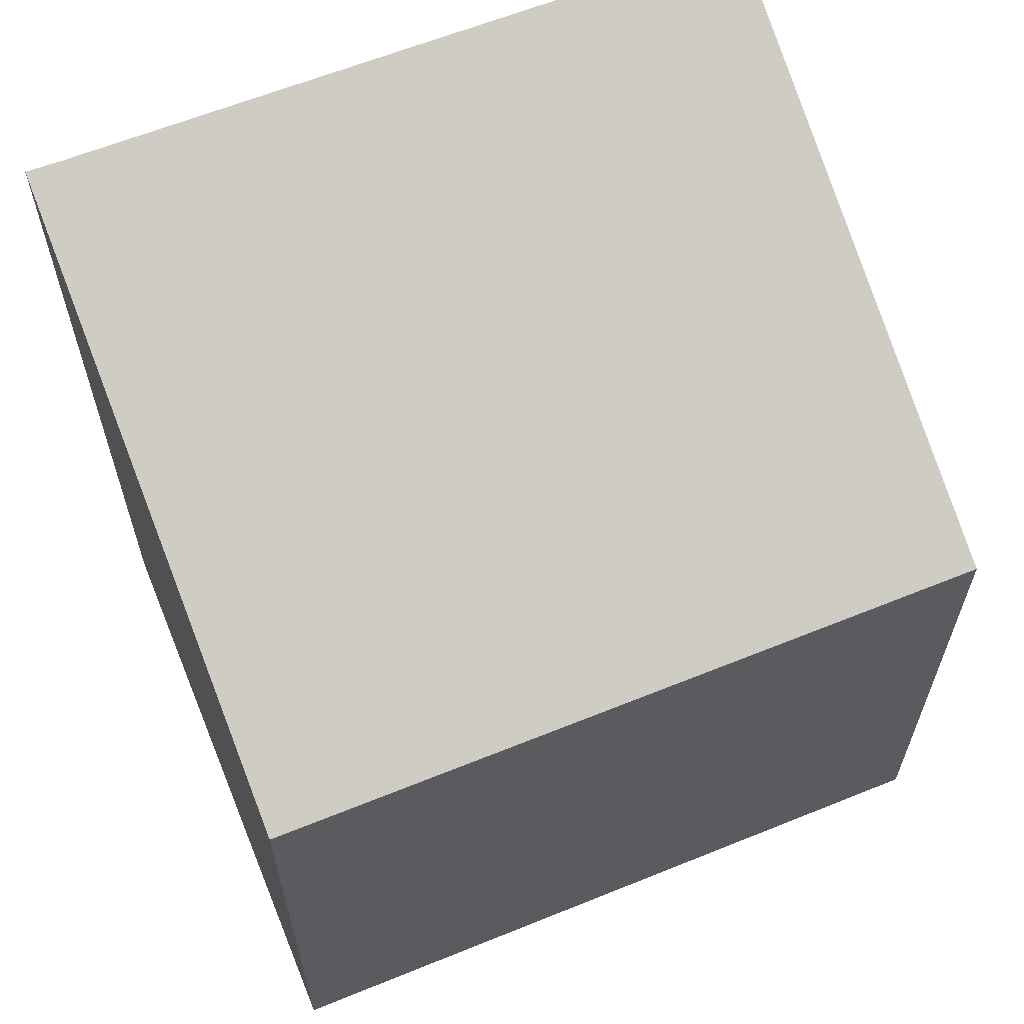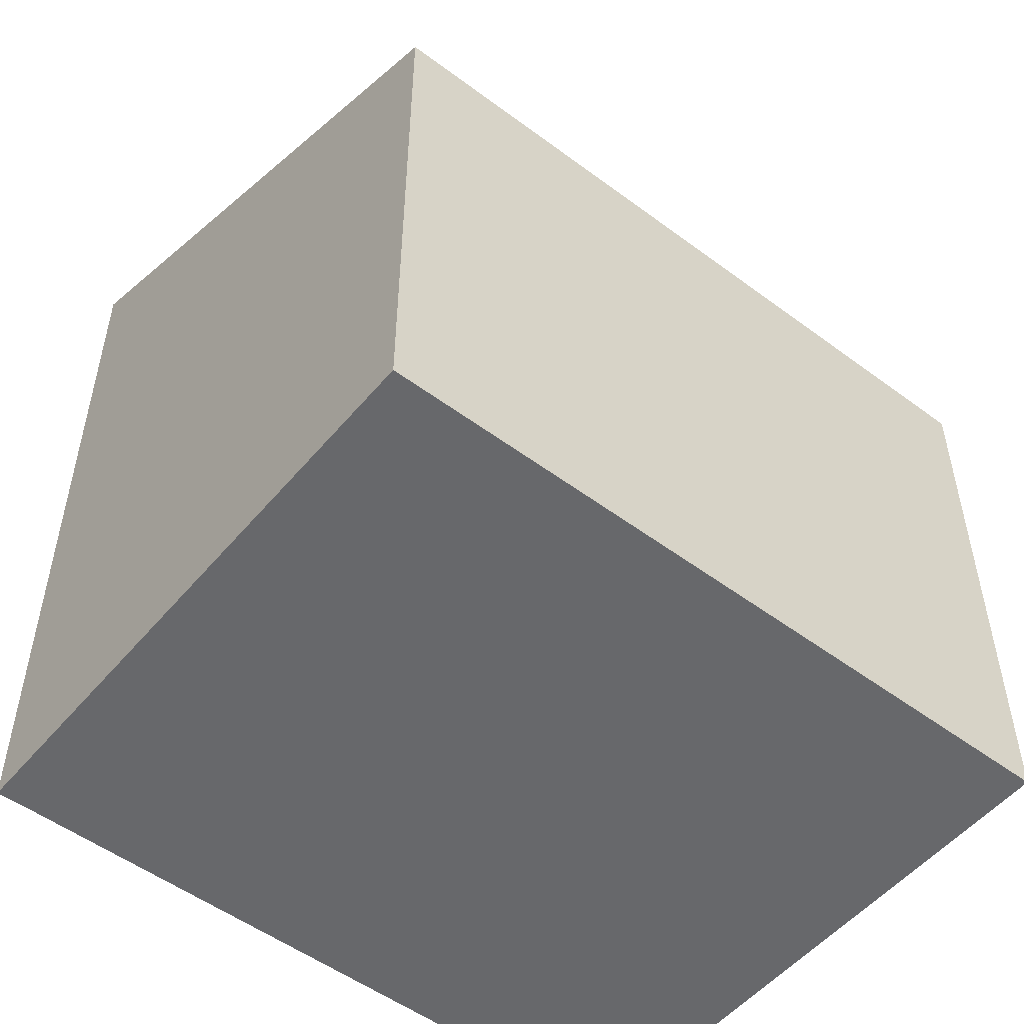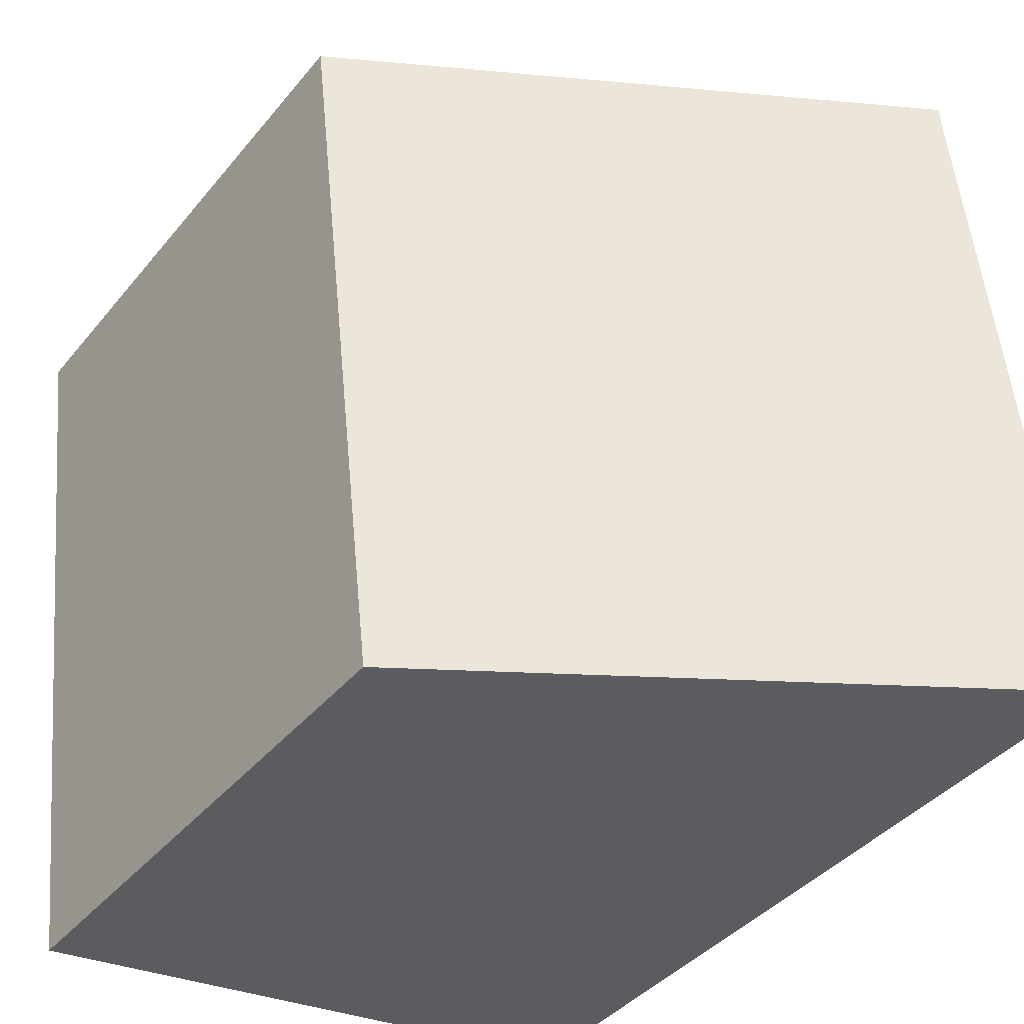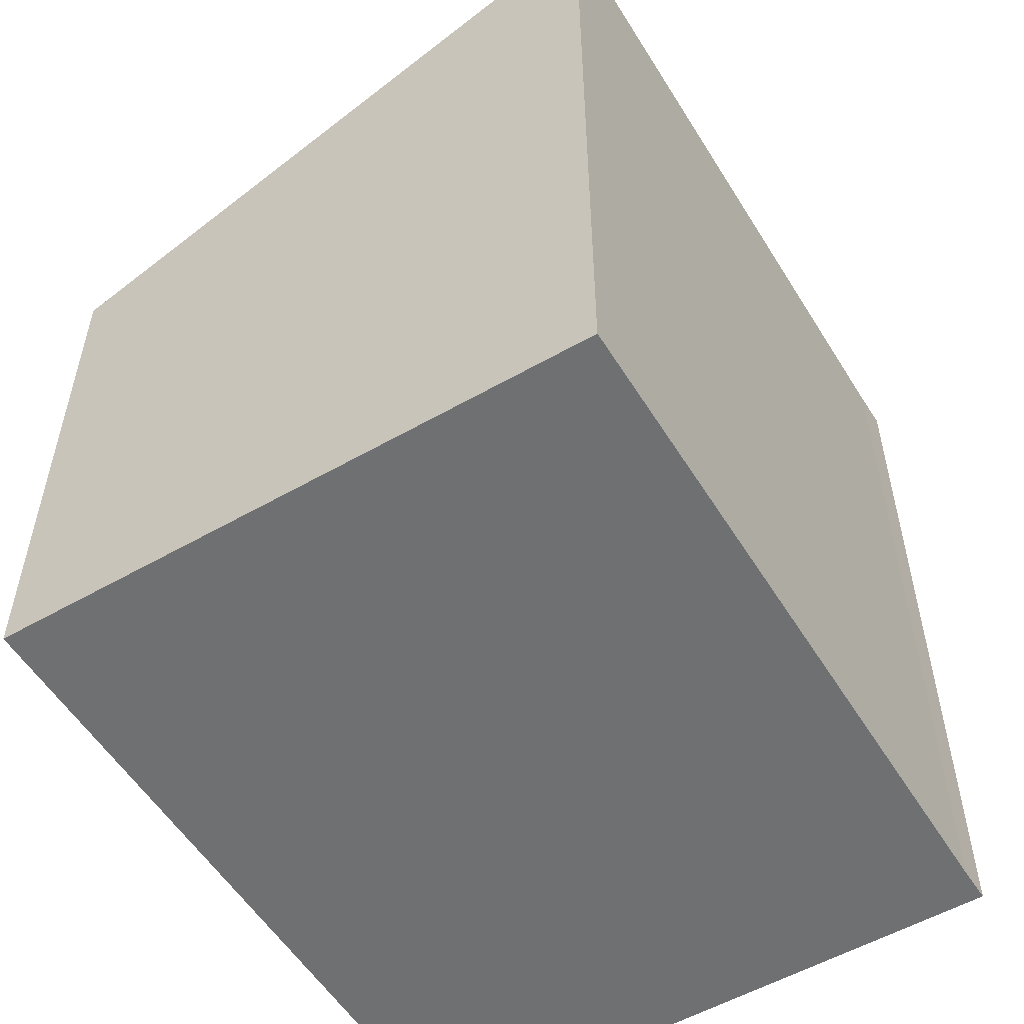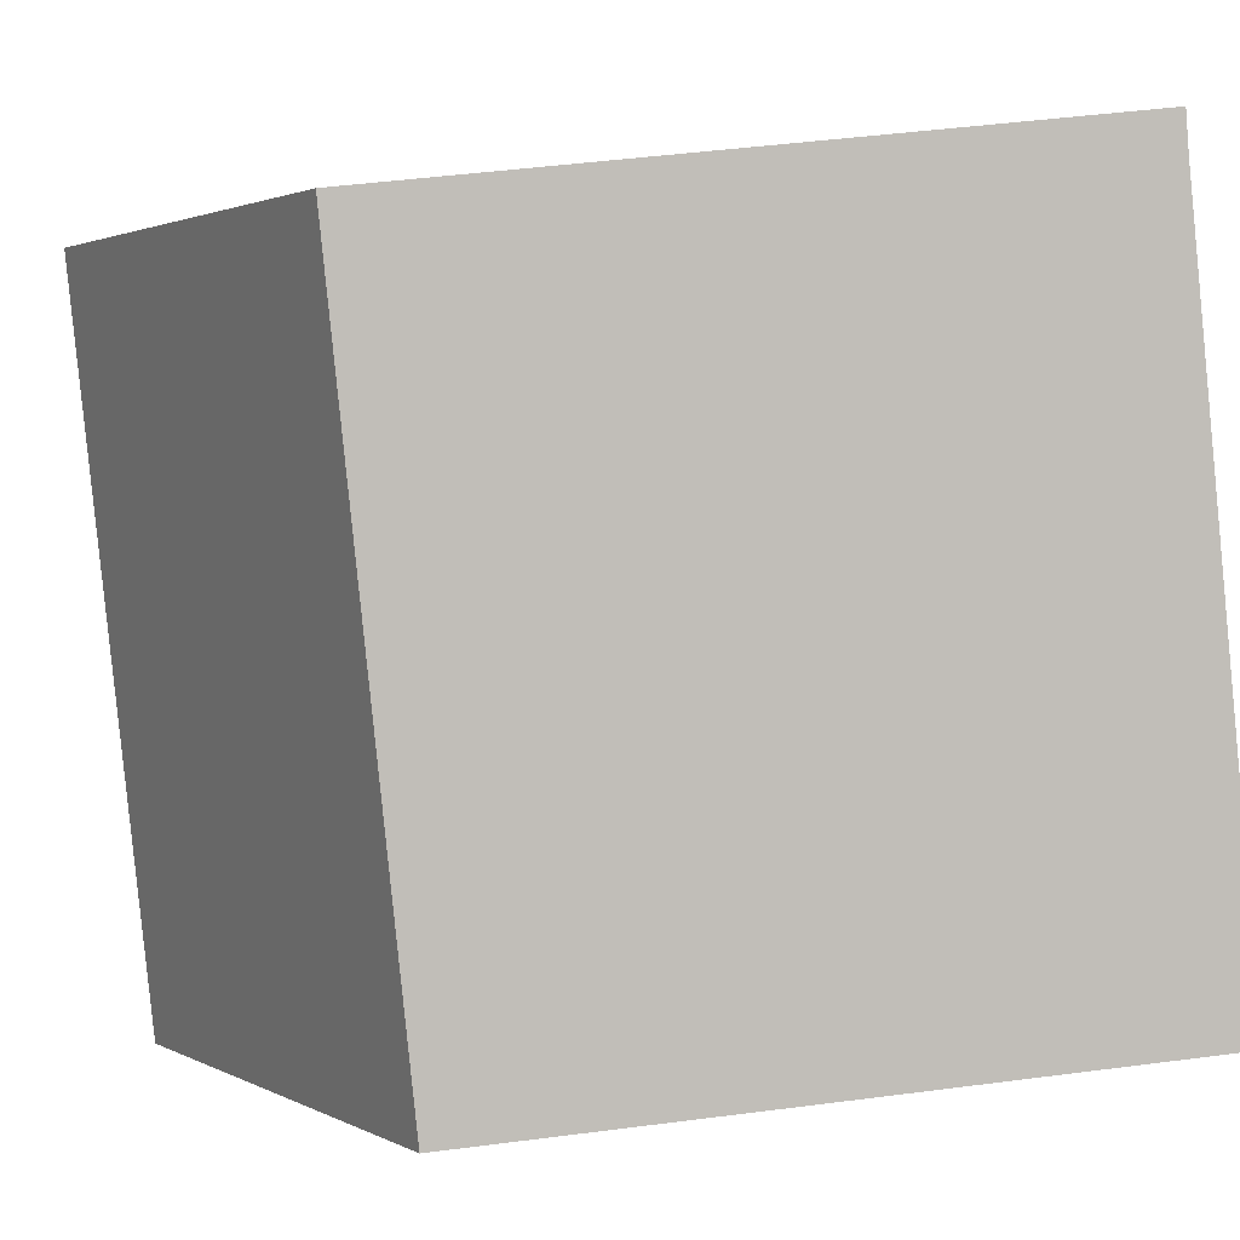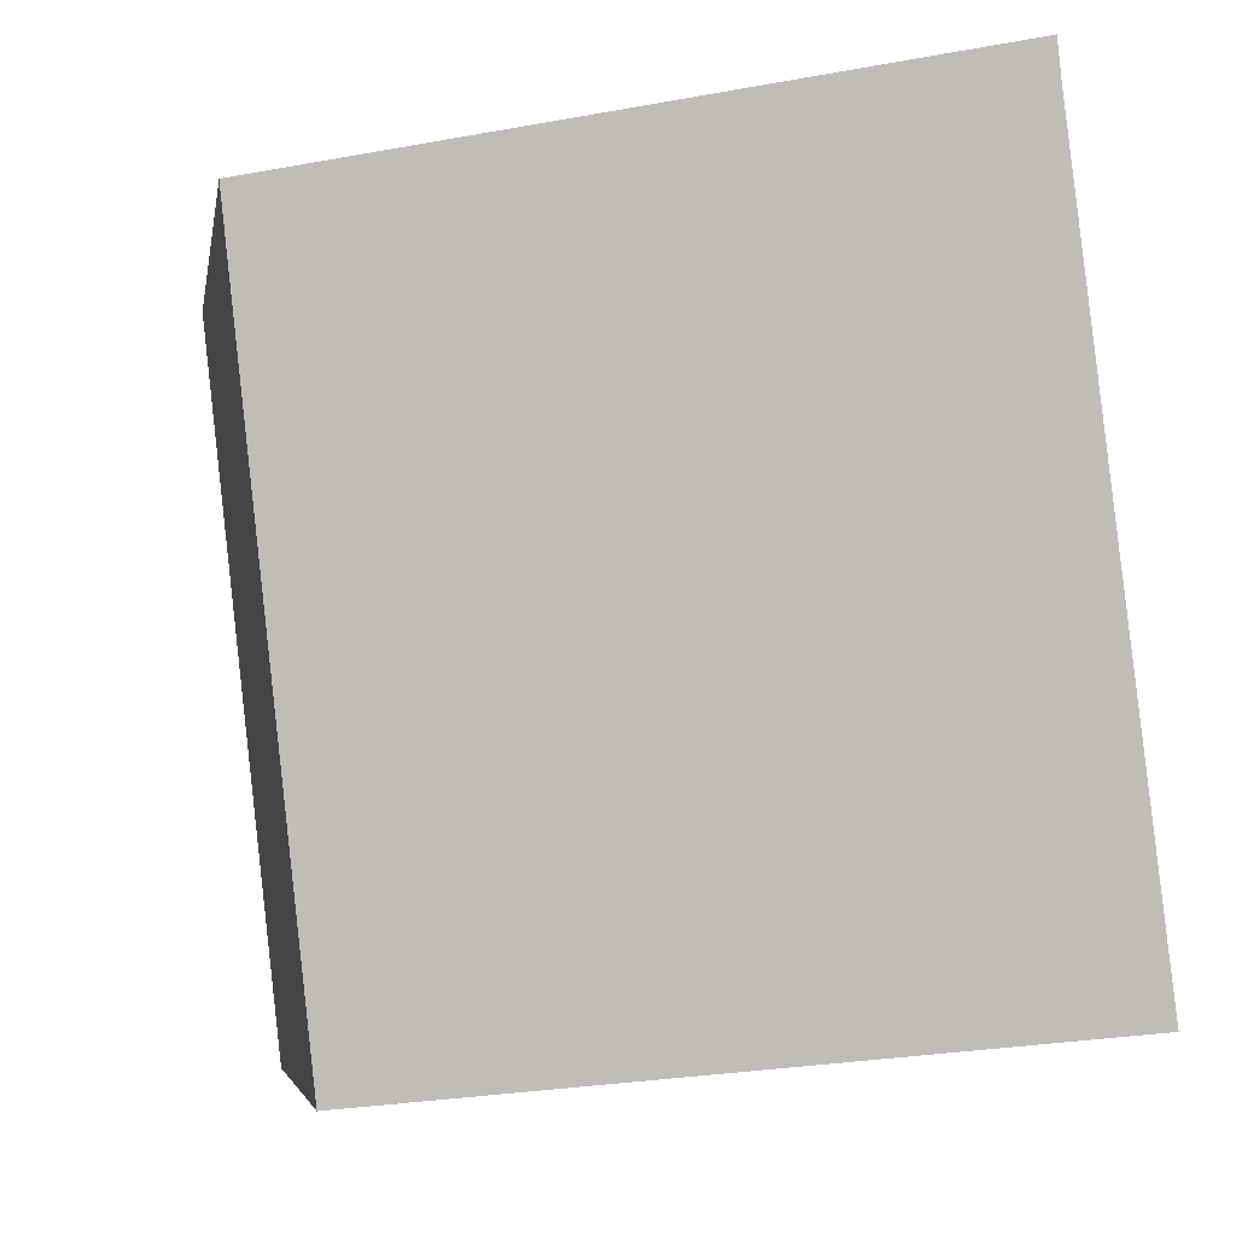
<metadata>
{"format":"obj","ext":"obj","renderer":"f3d","projection":"perspective","resolution":1024,"background":"white","views":[{"elev":62.7,"azim":74.2,"up":"+Y"},{"elev":-52.4,"azim":57.7,"up":"+Y"},{"elev":-40.0,"azim":144.8,"up":"+Z"},{"elev":-54.8,"azim":-142.3,"up":"+Y"},{"elev":1.8,"azim":150.9,"up":"+Z"},{"elev":-5.0,"azim":171.0,"up":"+Z"}]}
</metadata>
<code>
v  7.988 7.546 -0.911
v  1.08 11.06 9.675
v  9.091 7.536 8.762
v  1.034 11.06 9.183
v  0.107 11.01 -0.012
v  0.068 11.06 0.597
v  0 11.06 6.773e-16
v  1.08 -5.924e-16 9.675
v  9.091 -5.365e-16 8.762
v  7.988 5.578e-17 -0.911
v  0 0 0
v  0.107 7.348e-19 -0.012
v  1.034 -5.623e-16 9.183
v  0.068 -3.656e-17 0.597
g defaultobject
f 1 2 3
f 2 1 4
f 4 1 5
f 4 5 6
f 6 5 7
f 8 3 2
f 3 8 9
f 3 10 1
f 10 3 9
f 10 5 1
f 5 10 7
f 7 10 11
f 11 10 12
f 4 8 2
f 8 4 13
f 11 6 7
f 6 11 4
f 4 11 13
f 13 11 14
f 8 10 9
f 10 8 13
f 10 13 12
f 12 13 14
f 12 14 11

</code>
